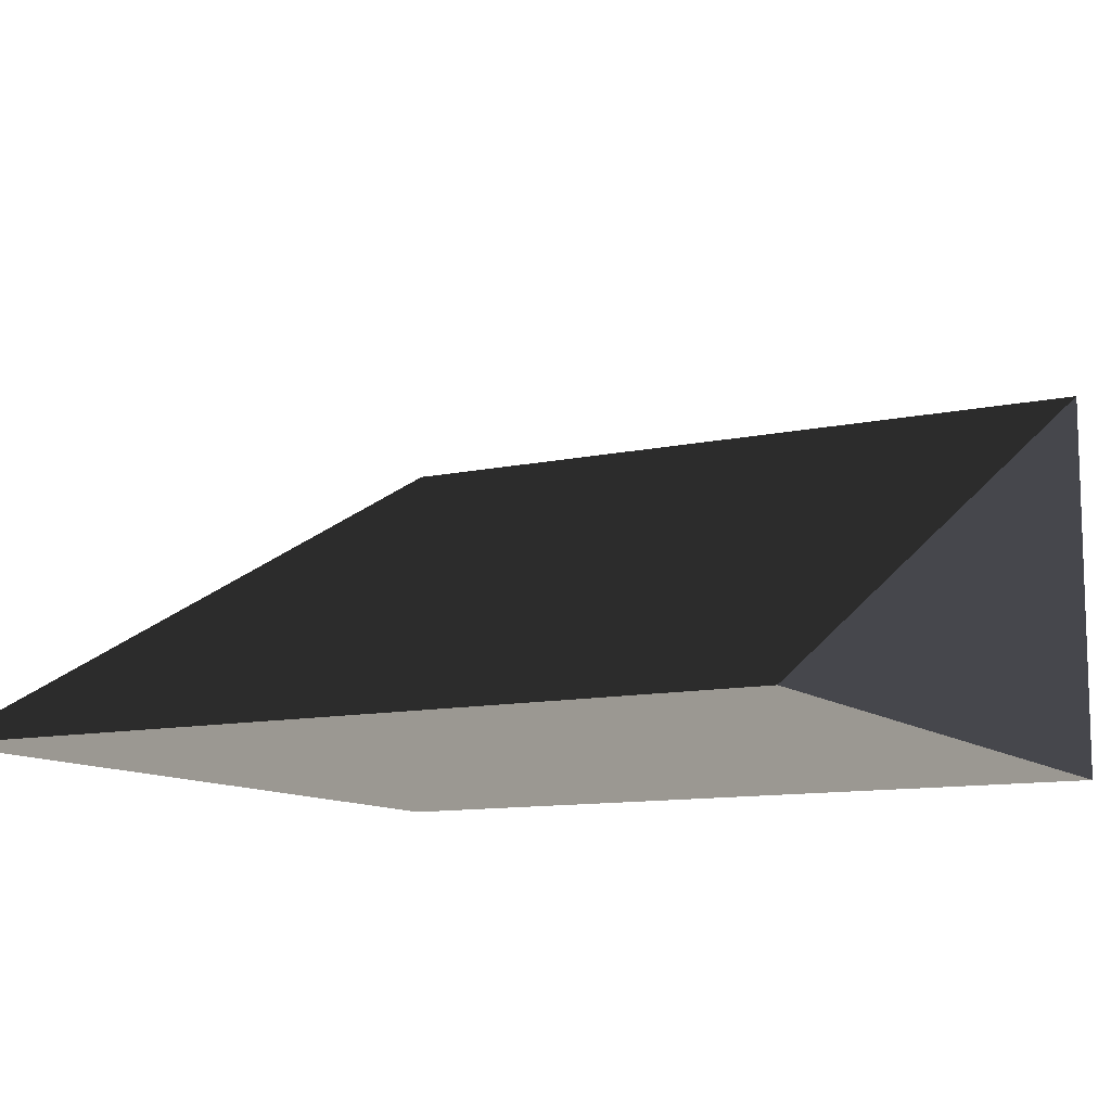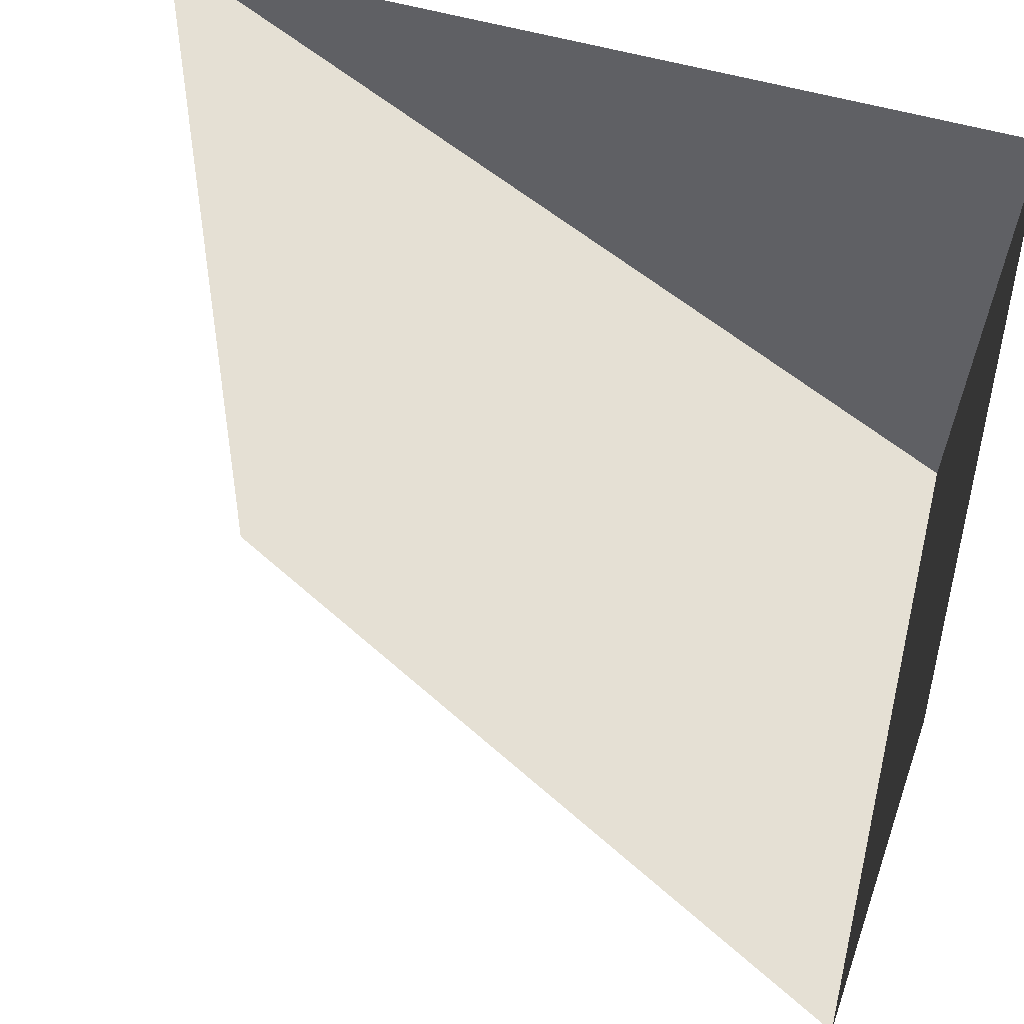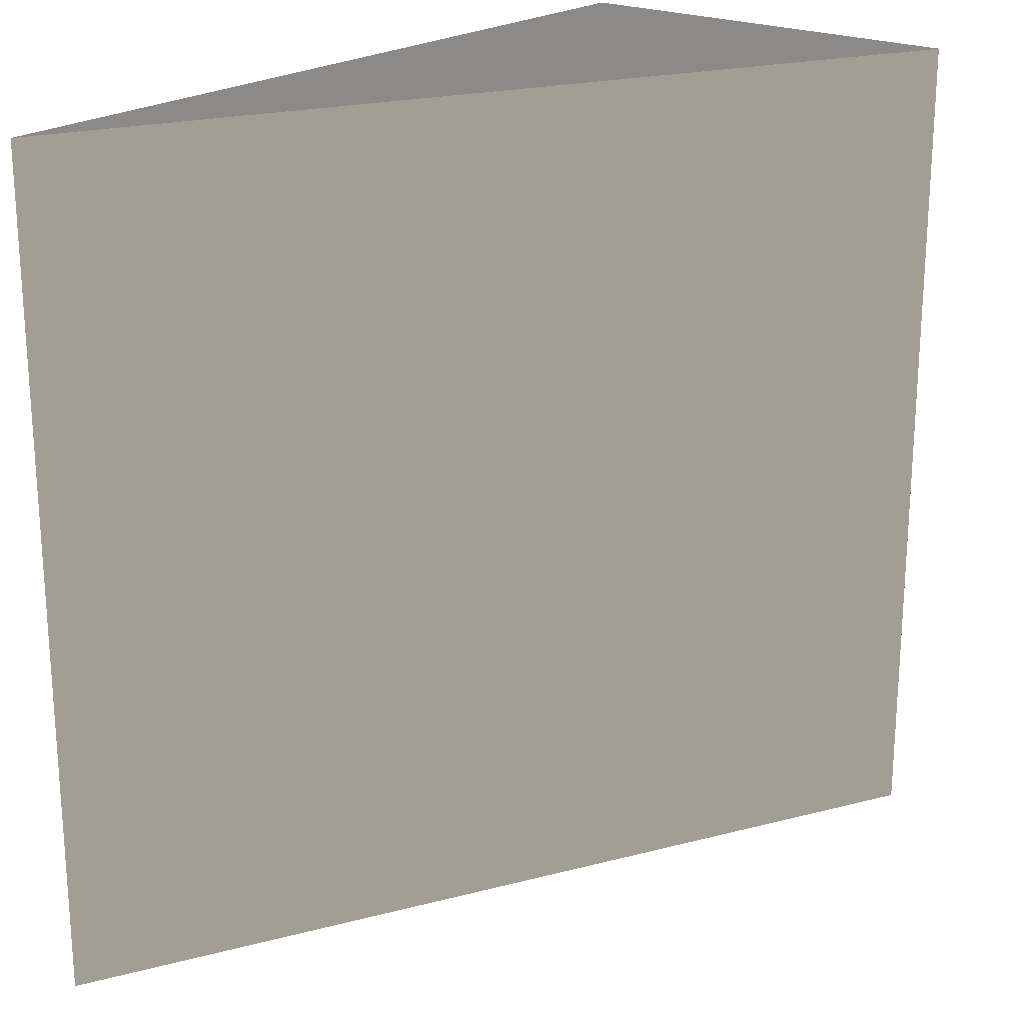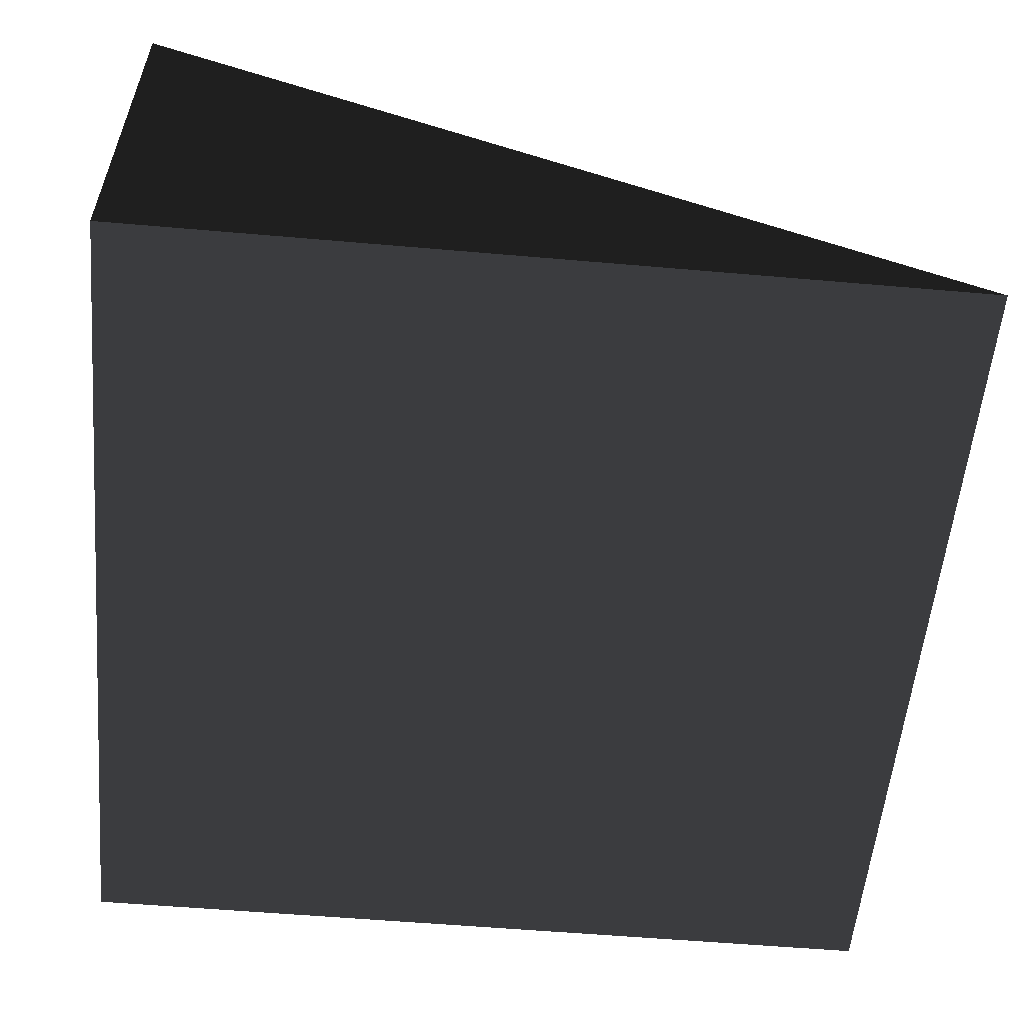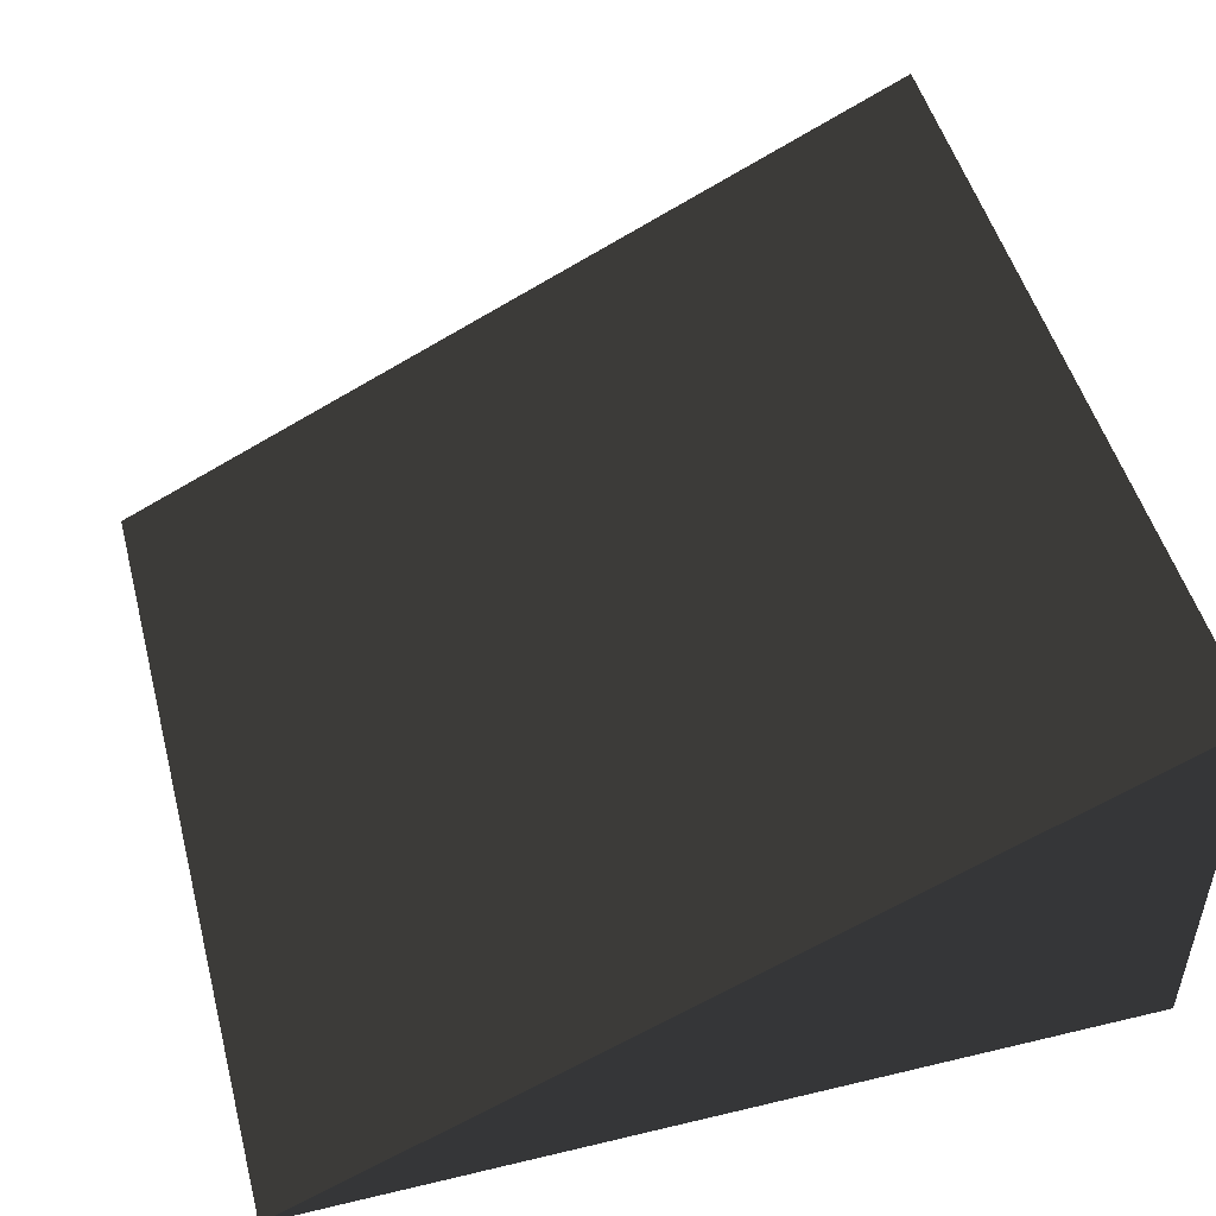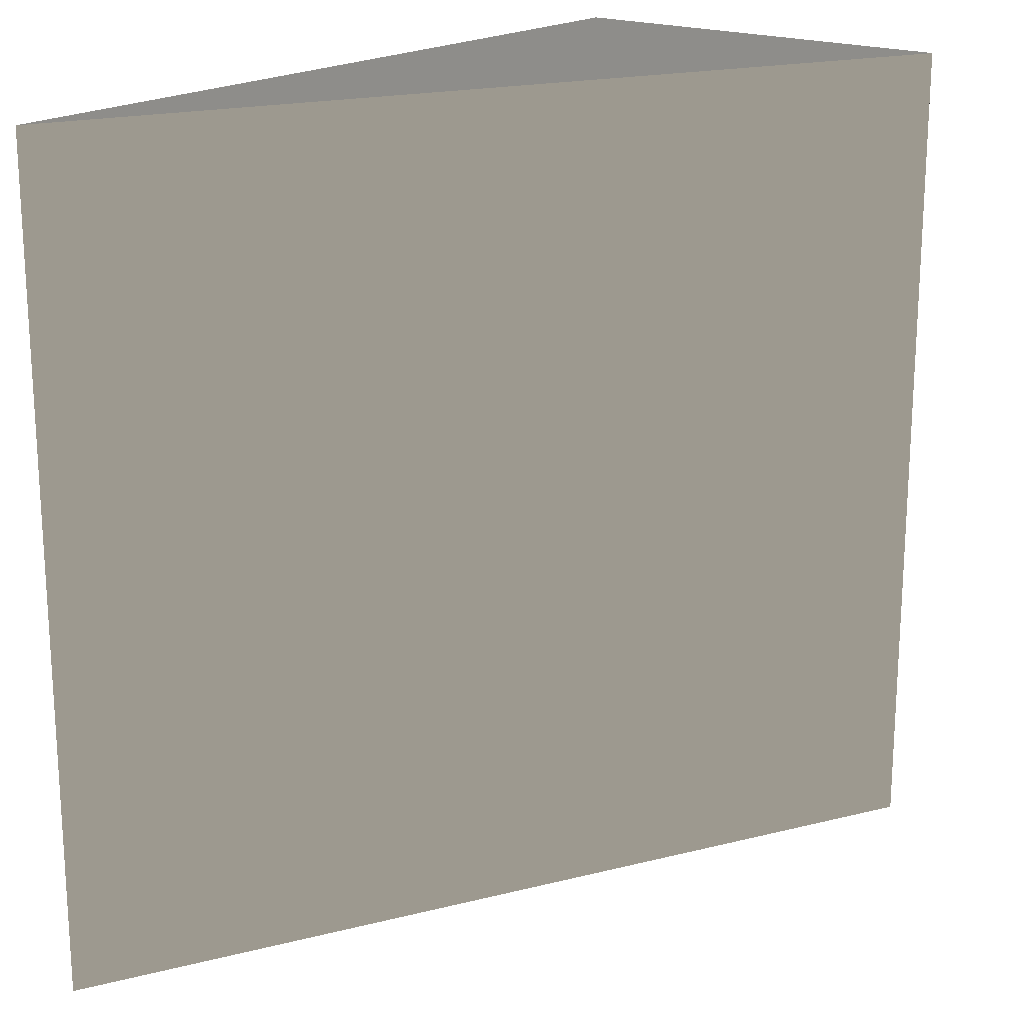
<metadata>
{"format":"obj","ext":"obj","renderer":"f3d","projection":"perspective","resolution":1024,"background":"white","views":[{"elev":-10.9,"azim":118.5,"up":"+Y"},{"elev":48.1,"azim":-160.7,"up":"+Z"},{"elev":21.6,"azim":128.7,"up":"+Z"},{"elev":-56.2,"azim":-5.2,"up":"+Y"},{"elev":49.6,"azim":165.2,"up":"+Y"},{"elev":19.2,"azim":128.0,"up":"+Z"}]}
</metadata>
<code>
v 0.9984 0 -0
v -0.001741 0.4998 0
v -0.001615 -0 0
v 0.9984 0 1
v -0.001741 0.4998 1
v -0.001615 -0 1
o Polygon
f 4 5 6
f 1 4 6 3
f 3 6 5 2
f 2 5 4 1
f 2 1 3

</code>
